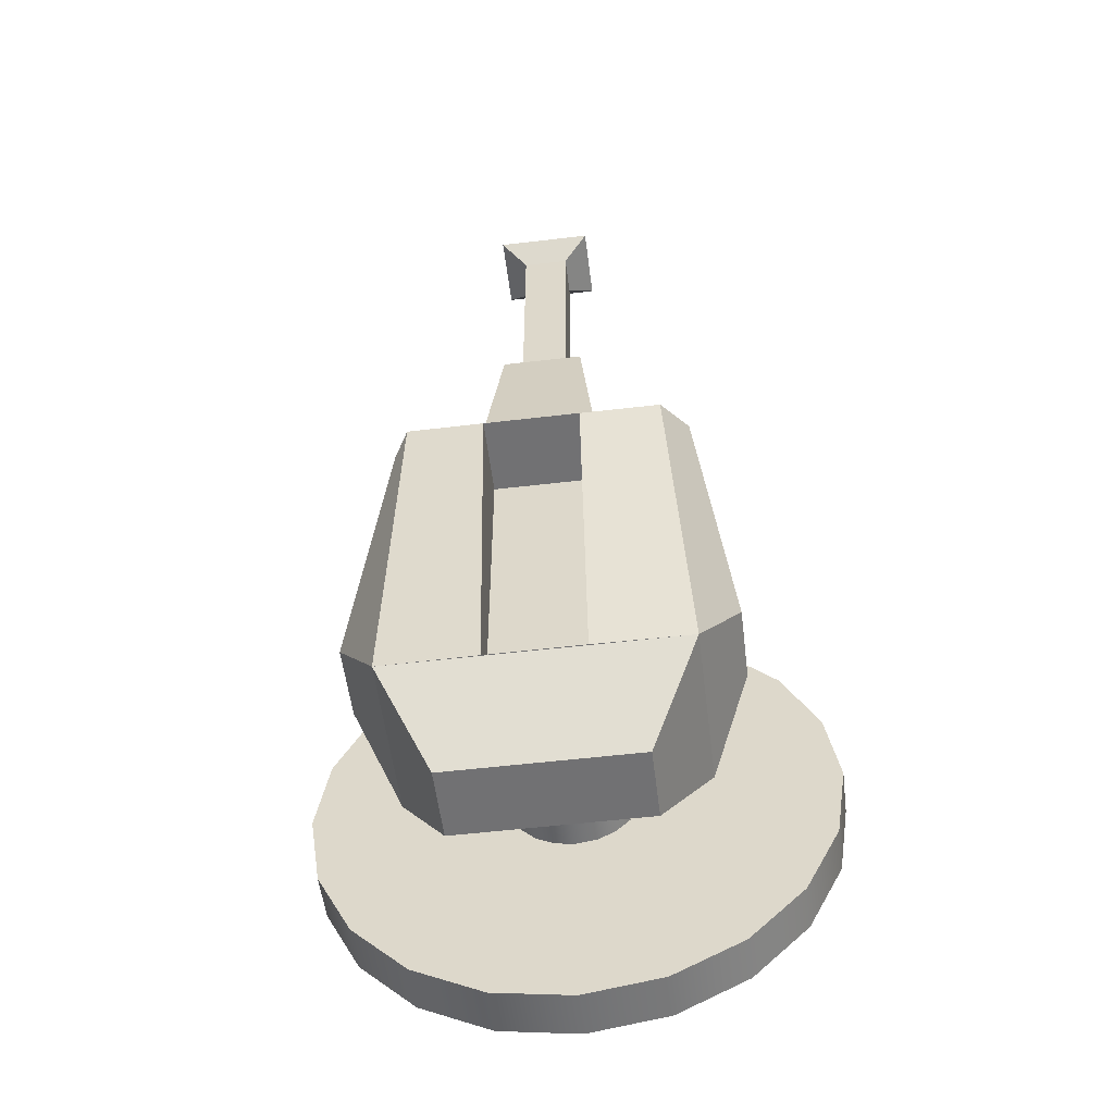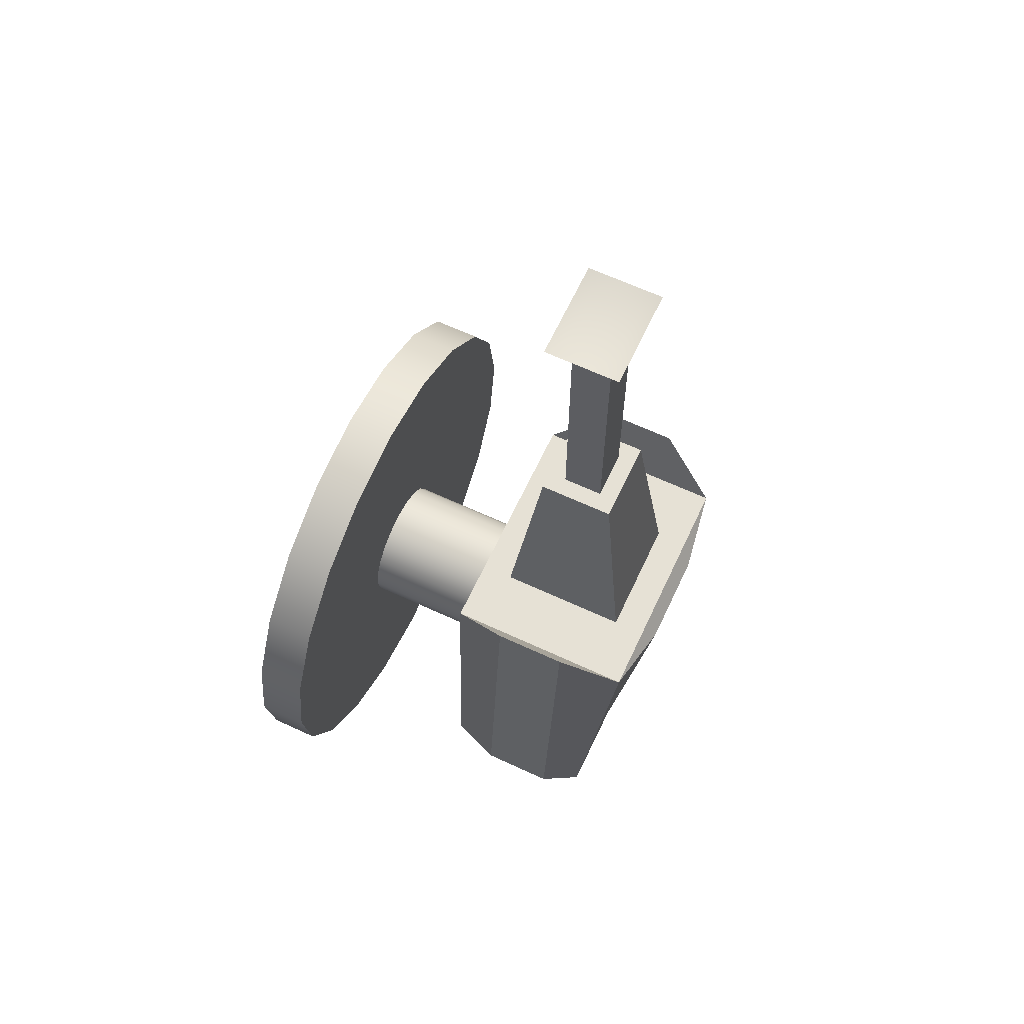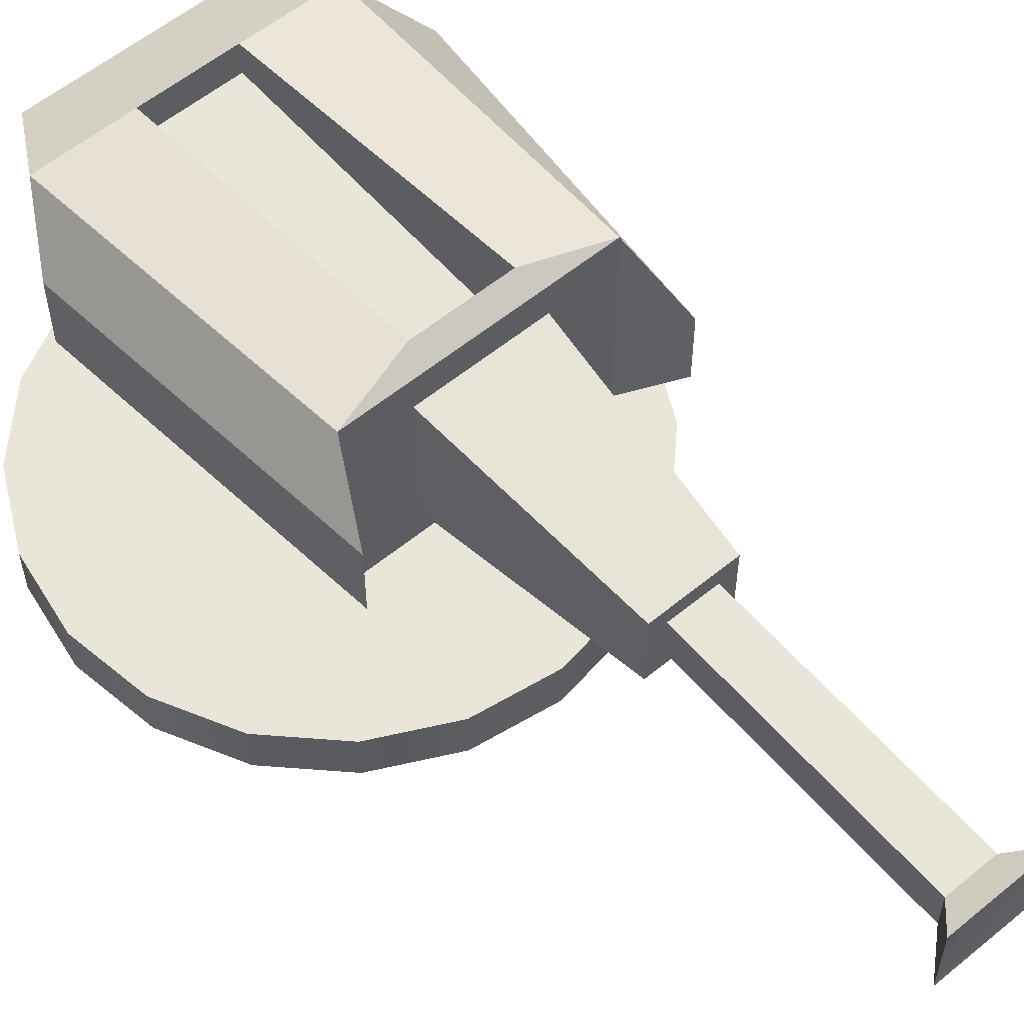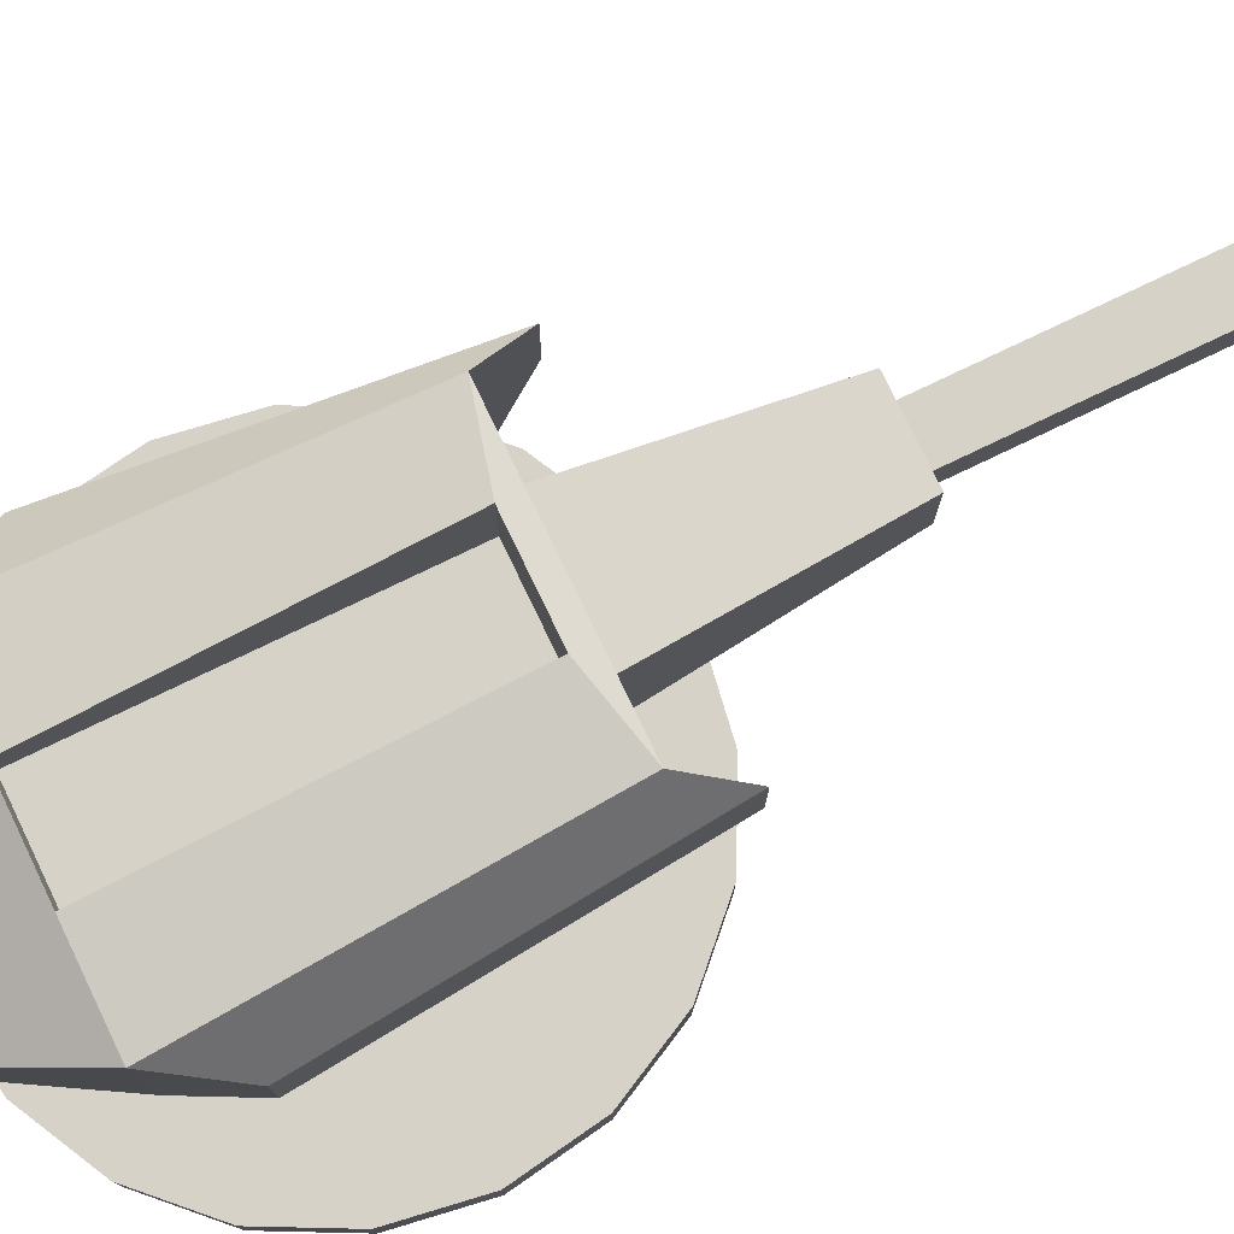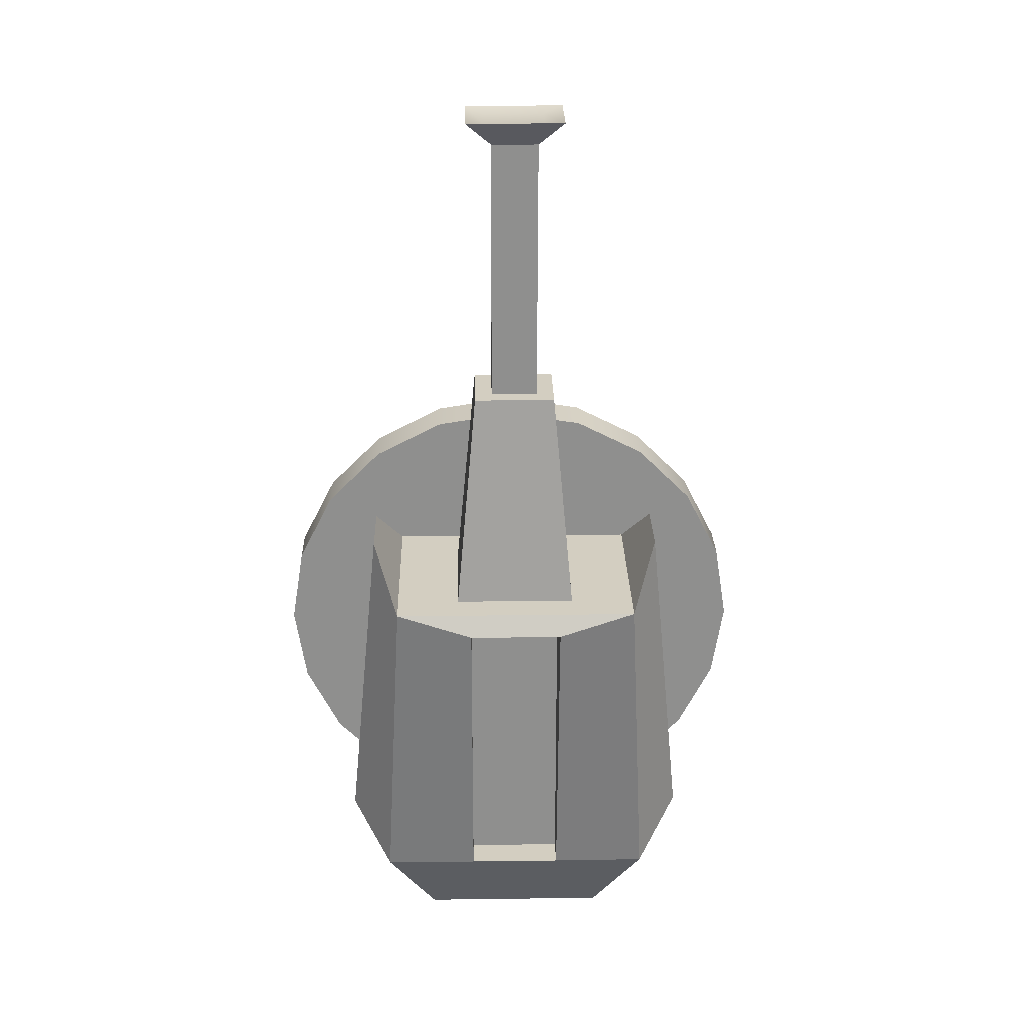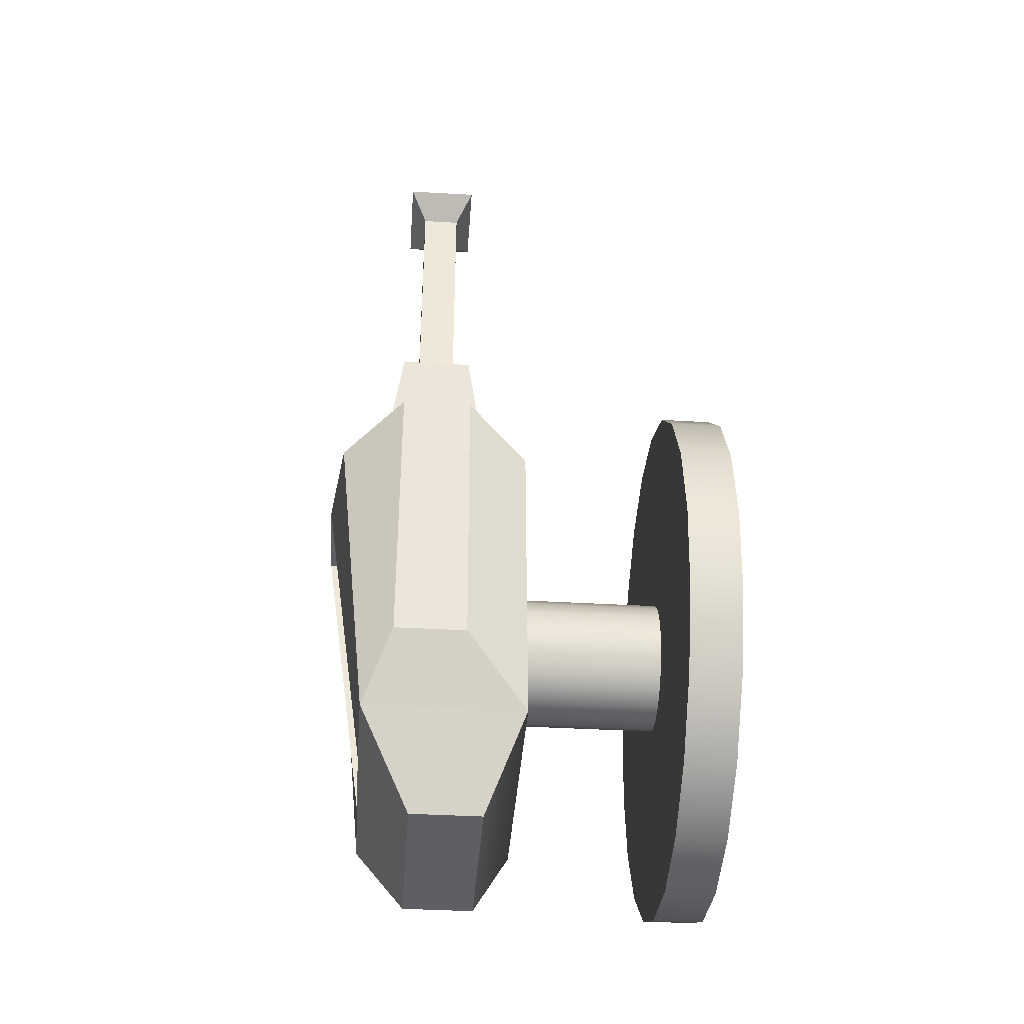
<metadata>
{"format":"obj","ext":"obj","renderer":"f3d","projection":"perspective","resolution":1024,"background":"white","views":[{"elev":-55.3,"azim":-172.9,"up":"+Z"},{"elev":64.5,"azim":115.1,"up":"+Z"},{"elev":57.7,"azim":-40.4,"up":"+Y"},{"elev":77.5,"azim":-115.7,"up":"+Y"},{"elev":24.9,"azim":178.8,"up":"+Z"},{"elev":-39.6,"azim":-94.1,"up":"+Z"}]}
</metadata>
<code>
g default
v -0.9337 1.273 1.319
v 0.9337 1.273 1.319
v -0.9337 2.727 1.319
v 0.9337 2.727 1.319
v -1.061 2.481 -1.169
v 1.061 2.481 -1.169
v -1.061 1.273 -1.169
v 1.061 1.273 -1.169
v -0.6975 2.102 -1.836
v 0.6975 2.102 -1.836
v 0.6975 1.567 -1.836
v -0.6975 1.567 -1.836
v -0.3506 2.817 1.169
v 0.3506 2.817 1.169
v 0.3506 2.486 -1.169
v -0.3506 2.486 -1.169
v -0.3506 2.243 1.169
v 0.3506 2.243 1.169
v 0.3506 2.243 -1.169
v -0.3506 2.243 -1.169
v -0.4545 1.512 1.319
v 0.4545 1.512 1.319
v 0.4545 2.488 1.319
v -0.4545 2.488 1.319
v -0.3062 1.72 2.958
v 0.3062 1.72 2.958
v 0.3062 2.28 2.958
v -0.3062 2.28 2.958
v -0.3062 1.72 2.958
v 0.3062 1.72 2.958
v 0.3062 2.28 2.958
v -0.3062 2.28 2.958
v -0.1756 1.853 2.958
v 0.1756 1.853 2.958
v 0.1756 2.147 2.958
v -0.1756 2.147 2.958
v -0.1794 1.853 4.929
v 0.1718 1.853 4.929
v 0.1718 2.147 4.929
v -0.1794 2.147 4.929
v -0.3713 1.723 5.117
v 0.3637 1.723 5.117
v 0.3637 2.277 5.117
v -0.3713 2.277 5.117
v -0.2256 1.821 5.082
v 0.2179 1.821 5.082
v 0.2179 2.179 5.082
v -0.2256 2.179 5.082
v 1.352 1.734 -0.6886
v 1.125 1.734 1.728
v 1.352 2.266 -0.6886
v 1.125 2.266 1.728
v -1.352 1.734 -0.6886
v -1.125 1.734 1.728
v -1.125 2.266 1.728
v -1.352 2.266 -0.6886
g pCube1 group1
f 45 46 47 48
f 17 18 19 20
f 9 10 11 12
f 7 8 2 1
f 50 49 51 52
f 53 54 55 56
f 5 6 10 9
f 6 8 11 10
f 8 7 12 11
f 7 5 9 12
f 3 4 14 13
f 4 6 15 14
f 6 5 16 15
f 5 3 13 16
f 13 14 18 17
f 14 15 19 18
f 15 16 20 19
f 16 13 17 20
f 1 2 22 21
f 2 4 23 22
f 4 3 24 23
f 3 1 21 24
f 21 22 26 25
f 22 23 27 26
f 23 24 28 27
f 24 21 25 28
f 25 26 30 29
f 26 27 31 30
f 27 28 32 31
f 28 25 29 32
f 29 30 34 33
f 30 31 35 34
f 31 32 36 35
f 32 29 33 36
f 33 34 38 37
f 34 35 39 38
f 35 36 40 39
f 36 33 37 40
f 37 38 42 41
f 38 39 43 42
f 39 40 44 43
f 40 37 41 44
f 41 42 46 45
f 42 43 47 46
f 43 44 48 47
f 44 41 45 48
f 2 8 49 50
f 8 6 51 49
f 6 4 52 51
f 4 2 50 52
f 7 1 54 53
f 1 3 55 54
f 3 5 56 55
f 5 7 53 56
g default
v 1.902 -0.1881 -0.618
v 1.618 -0.1881 -1.176
v 1.176 -0.1881 -1.618
v 0.618 -0.1881 -1.902
v 0 -0.1881 -2
v -0.618 -0.1881 -1.902
v -1.176 -0.1881 -1.618
v -1.618 -0.1881 -1.176
v -1.902 -0.1881 -0.618
v -2 -0.1881 0
v -1.902 -0.1881 0.618
v -1.618 -0.1881 1.176
v -1.176 -0.1881 1.618
v -0.618 -0.1881 1.902
v -0 -0.1881 2
v 0.618 -0.1881 1.902
v 1.176 -0.1881 1.618
v 1.618 -0.1881 1.176
v 1.902 -0.1881 0.618
v 2 -0.1881 0
v 1.902 0.1881 -0.618
v 1.618 0.1881 -1.176
v 1.176 0.1881 -1.618
v 0.618 0.1881 -1.902
v 0 0.1881 -2
v -0.618 0.1881 -1.902
v -1.176 0.1881 -1.618
v -1.618 0.1881 -1.176
v -1.902 0.1881 -0.618
v -2 0.1881 0
v -1.902 0.1881 0.618
v -1.618 0.1881 1.176
v -1.176 0.1881 1.618
v -0.618 0.1881 1.902
v -0 0.1881 2
v 0.618 0.1881 1.902
v 1.176 0.1881 1.618
v 1.618 0.1881 1.176
v 1.902 0.1881 0.618
v 2 0.1881 0
v 0 -0.1881 0
v 0 0.1881 0
g group1 pCylinder1
f 57 58 78 77
f 58 59 79 78
f 59 60 80 79
f 60 61 81 80
f 61 62 82 81
f 62 63 83 82
f 63 64 84 83
f 64 65 85 84
f 65 66 86 85
f 66 67 87 86
f 67 68 88 87
f 68 69 89 88
f 69 70 90 89
f 70 71 91 90
f 71 72 92 91
f 72 73 93 92
f 73 74 94 93
f 74 75 95 94
f 75 76 96 95
f 76 57 77 96
f 58 57 97
f 59 58 97
f 60 59 97
f 61 60 97
f 62 61 97
f 63 62 97
f 64 63 97
f 65 64 97
f 66 65 97
f 67 66 97
f 68 67 97
f 69 68 97
f 70 69 97
f 71 70 97
f 72 71 97
f 73 72 97
f 74 73 97
f 75 74 97
f 76 75 97
f 57 76 97
f 77 78 98
f 78 79 98
f 79 80 98
f 80 81 98
f 81 82 98
f 82 83 98
f 83 84 98
f 84 85 98
f 85 86 98
f 86 87 98
f 87 88 98
f 88 89 98
f 89 90 98
f 90 91 98
f 91 92 98
f 92 93 98
f 93 94 98
f 94 95 98
f 95 96 98
f 96 77 98
g default
v 0.4755 0.1519 -0.1545
v 0.4045 0.1519 -0.2939
v 0.2939 0.1519 -0.4045
v 0.1545 0.1519 -0.4755
v 0 0.1519 -0.5
v -0.1545 0.1519 -0.4755
v -0.2939 0.1519 -0.4045
v -0.4045 0.1519 -0.2939
v -0.4755 0.1519 -0.1545
v -0.5 0.1519 0
v -0.4755 0.1519 0.1545
v -0.4045 0.1519 0.2939
v -0.2939 0.1519 0.4045
v -0.1545 0.1519 0.4755
v -0 0.1519 0.5
v 0.1545 0.1519 0.4755
v 0.2939 0.1519 0.4045
v 0.4045 0.1519 0.2939
v 0.4755 0.1519 0.1545
v 0.5 0.1519 0
v 0.4755 1.257 -0.1545
v 0.4045 1.257 -0.2939
v 0.2939 1.257 -0.4045
v 0.1545 1.257 -0.4755
v 0 1.257 -0.5
v -0.1545 1.257 -0.4755
v -0.2939 1.257 -0.4045
v -0.4045 1.257 -0.2939
v -0.4755 1.257 -0.1545
v -0.5 1.257 0
v -0.4755 1.257 0.1545
v -0.4045 1.257 0.2939
v -0.2939 1.257 0.4045
v -0.1545 1.257 0.4755
v -0 1.257 0.5
v 0.1545 1.257 0.4755
v 0.2939 1.257 0.4045
v 0.4045 1.257 0.2939
v 0.4755 1.257 0.1545
v 0.5 1.257 0
v 0 0.1519 0
v 0 1.257 0
g group1 pCylinder2
f 99 100 120 119
f 100 101 121 120
f 101 102 122 121
f 102 103 123 122
f 103 104 124 123
f 104 105 125 124
f 105 106 126 125
f 106 107 127 126
f 107 108 128 127
f 108 109 129 128
f 109 110 130 129
f 110 111 131 130
f 111 112 132 131
f 112 113 133 132
f 113 114 134 133
f 114 115 135 134
f 115 116 136 135
f 116 117 137 136
f 117 118 138 137
f 118 99 119 138
f 100 99 139
f 101 100 139
f 102 101 139
f 103 102 139
f 104 103 139
f 105 104 139
f 106 105 139
f 107 106 139
f 108 107 139
f 109 108 139
f 110 109 139
f 111 110 139
f 112 111 139
f 113 112 139
f 114 113 139
f 115 114 139
f 116 115 139
f 117 116 139
f 118 117 139
f 99 118 139
f 119 120 140
f 120 121 140
f 121 122 140
f 122 123 140
f 123 124 140
f 124 125 140
f 125 126 140
f 126 127 140
f 127 128 140
f 128 129 140
f 129 130 140
f 130 131 140
f 131 132 140
f 132 133 140
f 133 134 140
f 134 135 140
f 135 136 140
f 136 137 140
f 137 138 140
f 138 119 140

</code>
